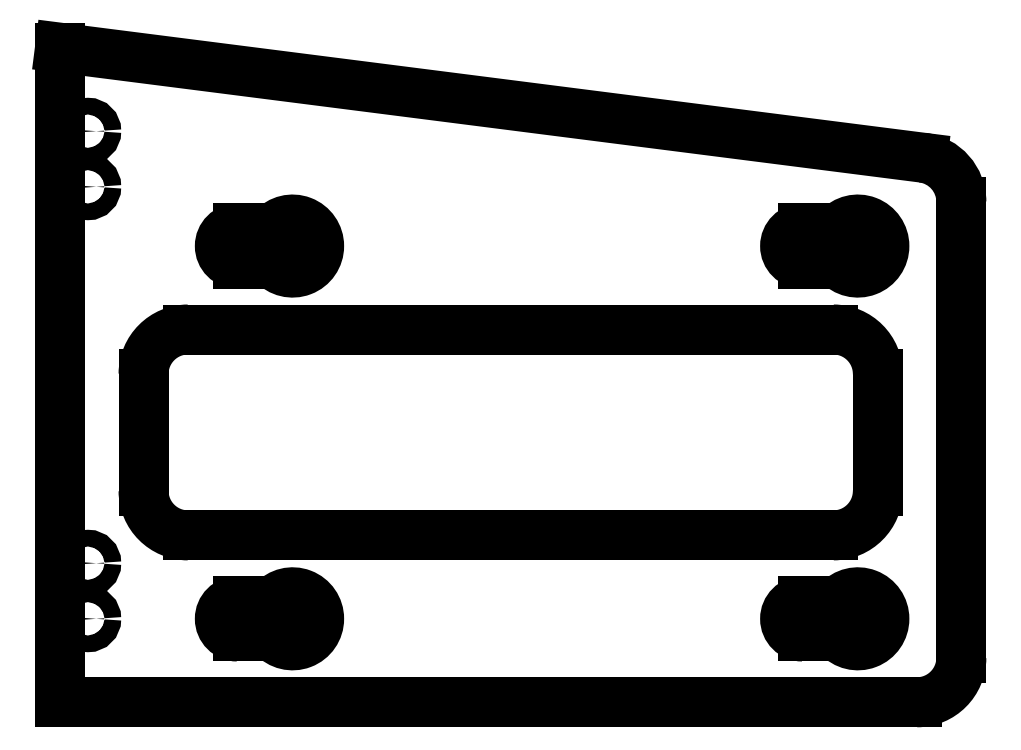
<metadata>
{"format":"dxf","ext":"dxf","renderer":"ezdxf+matplotlib","layout":"modelspace","background":"white","min_lineweight":24,"dpi":150}
</metadata>
<code>
0
SECTION
2
ENTITIES
0
LINE
8
Shape2DView016
10
-10.99
20
103.4
30
0
11
-166
21
123.1
31
0
0
LINE
8
Shape2DView016
10
-166
20
123.1
30
0
11
-166
21
5.46
31
0
0
LINE
8
Shape2DView016
10
-166
20
5.46
30
0
11
-12
21
5.46
31
0
0
ARC
8
Shape2DView016
10
-12
20
13.46
30
0
40
8
50
-90
51
0
0
LINE
8
Shape2DView016
10
-4
20
13.46
30
0
11
-4
21
95.42
31
0
0
ARC
8
Shape2DView016
10
-12
20
95.42
30
0
40
8
50
0
51
82.74
0
LINE
8
Shape2DView016
10
-143
20
72.46
30
0
11
-27
21
72.46
31
0
0
ARC
8
Shape2DView016
10
-27
20
64.46
30
0
40
8
50
0
51
90
0
LINE
8
Shape2DView016
10
-19
20
64.46
30
0
11
-19
21
43.46
31
0
0
ARC
8
Shape2DView016
10
-27
20
43.46
30
0
40
8
50
-90
51
0
0
LINE
8
Shape2DView016
10
-27
20
35.46
30
0
11
-143
21
35.46
31
0
0
ARC
8
Shape2DView016
10
-143
20
43.46
30
0
40
8
50
180
51
-90
0
LINE
8
Shape2DView016
10
-151
20
43.46
30
0
11
-151
21
64.46
31
0
0
ARC
8
Shape2DView016
10
-143
20
64.46
30
0
40
8
50
90
51
180
0
ARC
8
Shape2DView016
10
-124.2
20
20.46
30
0
40
4.763
50
-138.2
51
138.2
0
LINE
8
Shape2DView016
10
-127.8
20
23.64
30
0
11
-134.1
21
23.64
31
0
0
ARC
8
Shape2DView016
10
-134.1
20
20.46
30
0
40
3.175
50
90
51
-90
0
LINE
8
Shape2DView016
10
-127.8
20
17.29
30
0
11
-134.1
21
17.29
31
0
0
ARC
8
Shape2DView016
10
-22.6
20
87.46
30
0
40
4.763
50
-138.2
51
138.2
0
LINE
8
Shape2DView016
10
-26.15
20
90.64
30
0
11
-32.5
21
90.64
31
0
0
ARC
8
Shape2DView016
10
-32.5
20
87.46
30
0
40
3.175
50
90
51
-90
0
LINE
8
Shape2DView016
10
-26.15
20
84.28
30
0
11
-32.5
21
84.28
31
0
0
ARC
8
Shape2DView016
10
-124.2
20
87.46
30
0
40
4.763
50
-138.2
51
138.2
0
LINE
8
Shape2DView016
10
-127.8
20
90.64
30
0
11
-134.1
21
90.64
31
0
0
ARC
8
Shape2DView016
10
-134.1
20
87.46
30
0
40
3.175
50
90
51
-90
0
LINE
8
Shape2DView016
10
-127.8
20
84.28
30
0
11
-134.1
21
84.28
31
0
0
ARC
8
Shape2DView016
10
-22.6
20
20.46
30
0
40
4.763
50
-138.2
51
138.2
0
LINE
8
Shape2DView016
10
-26.15
20
23.64
30
0
11
-32.5
21
23.64
31
0
0
ARC
8
Shape2DView016
10
-32.5
20
20.46
30
0
40
3.175
50
90
51
-90
0
LINE
8
Shape2DView016
10
-26.15
20
17.29
30
0
11
-32.5
21
17.29
31
0
0
CIRCLE
8
Shape2DView016
10
-161
20
30.46
40
1.5
0
CIRCLE
8
Shape2DView016
10
-161
20
20.46
40
1.5
0
CIRCLE
8
Shape2DView016
10
-161
20
98.11
40
1.5
0
CIRCLE
8
Shape2DView016
10
-161
20
108.1
40
1.5
0
ENDSEC
0
EOF

</code>
